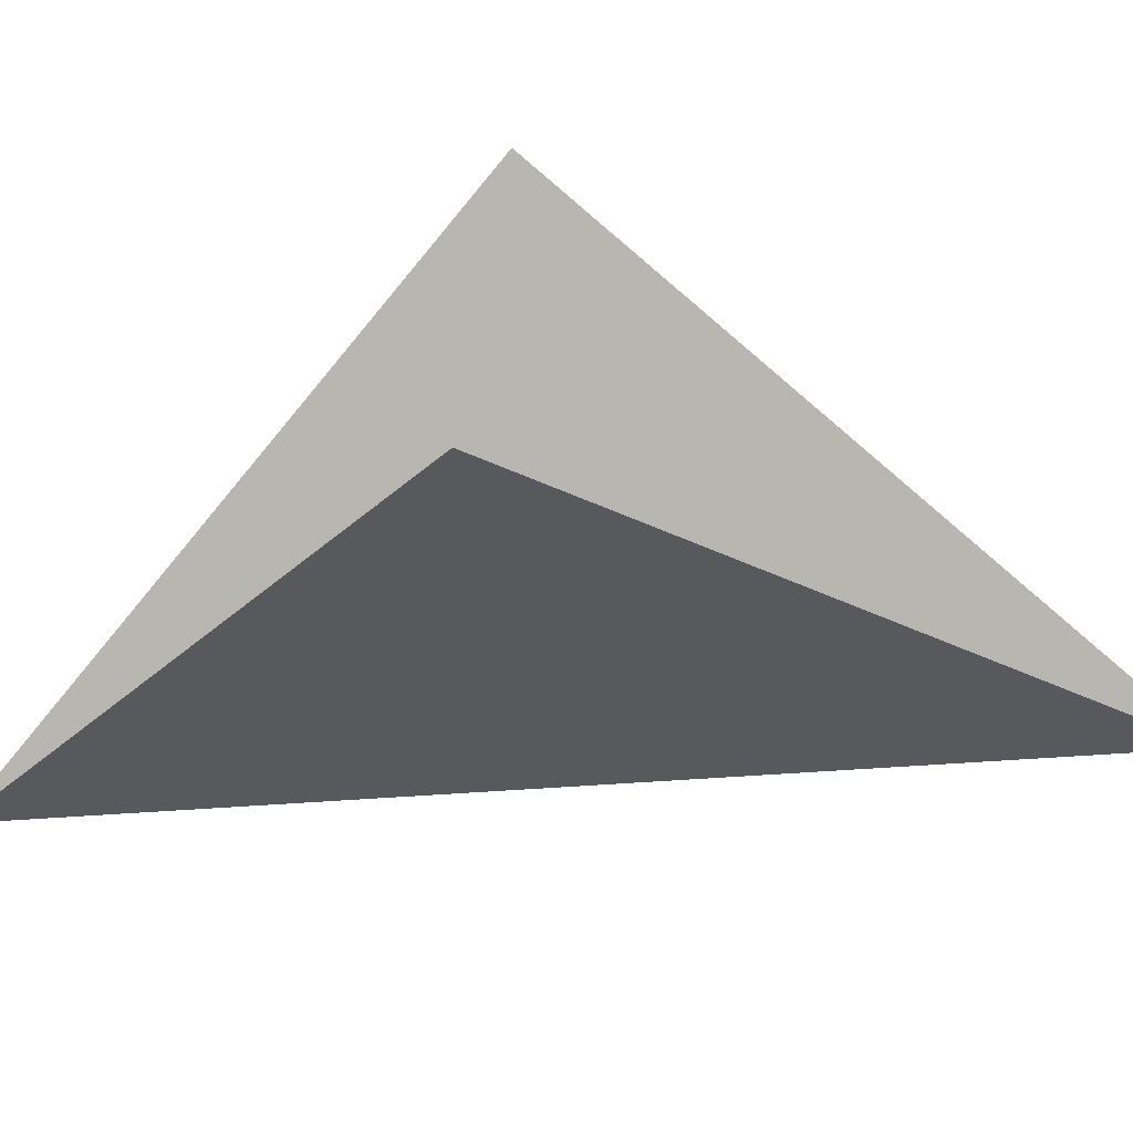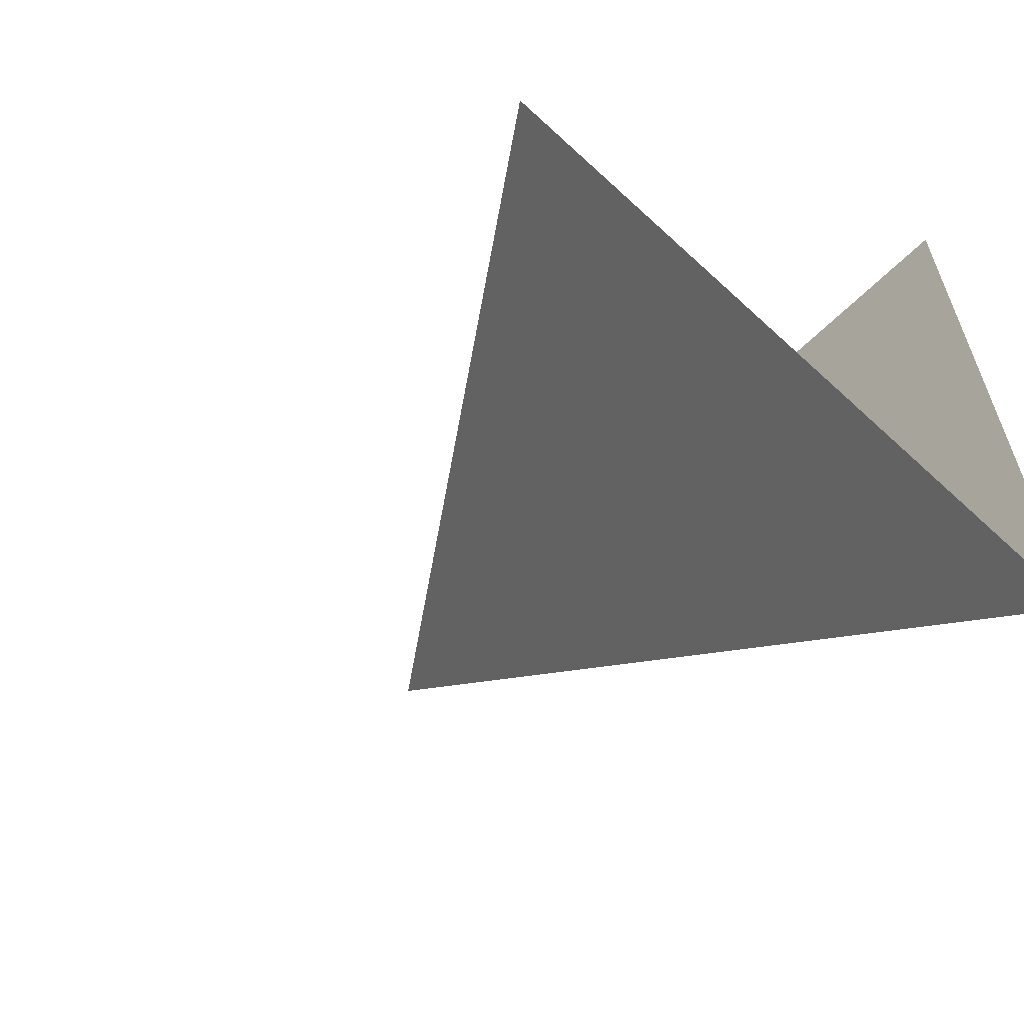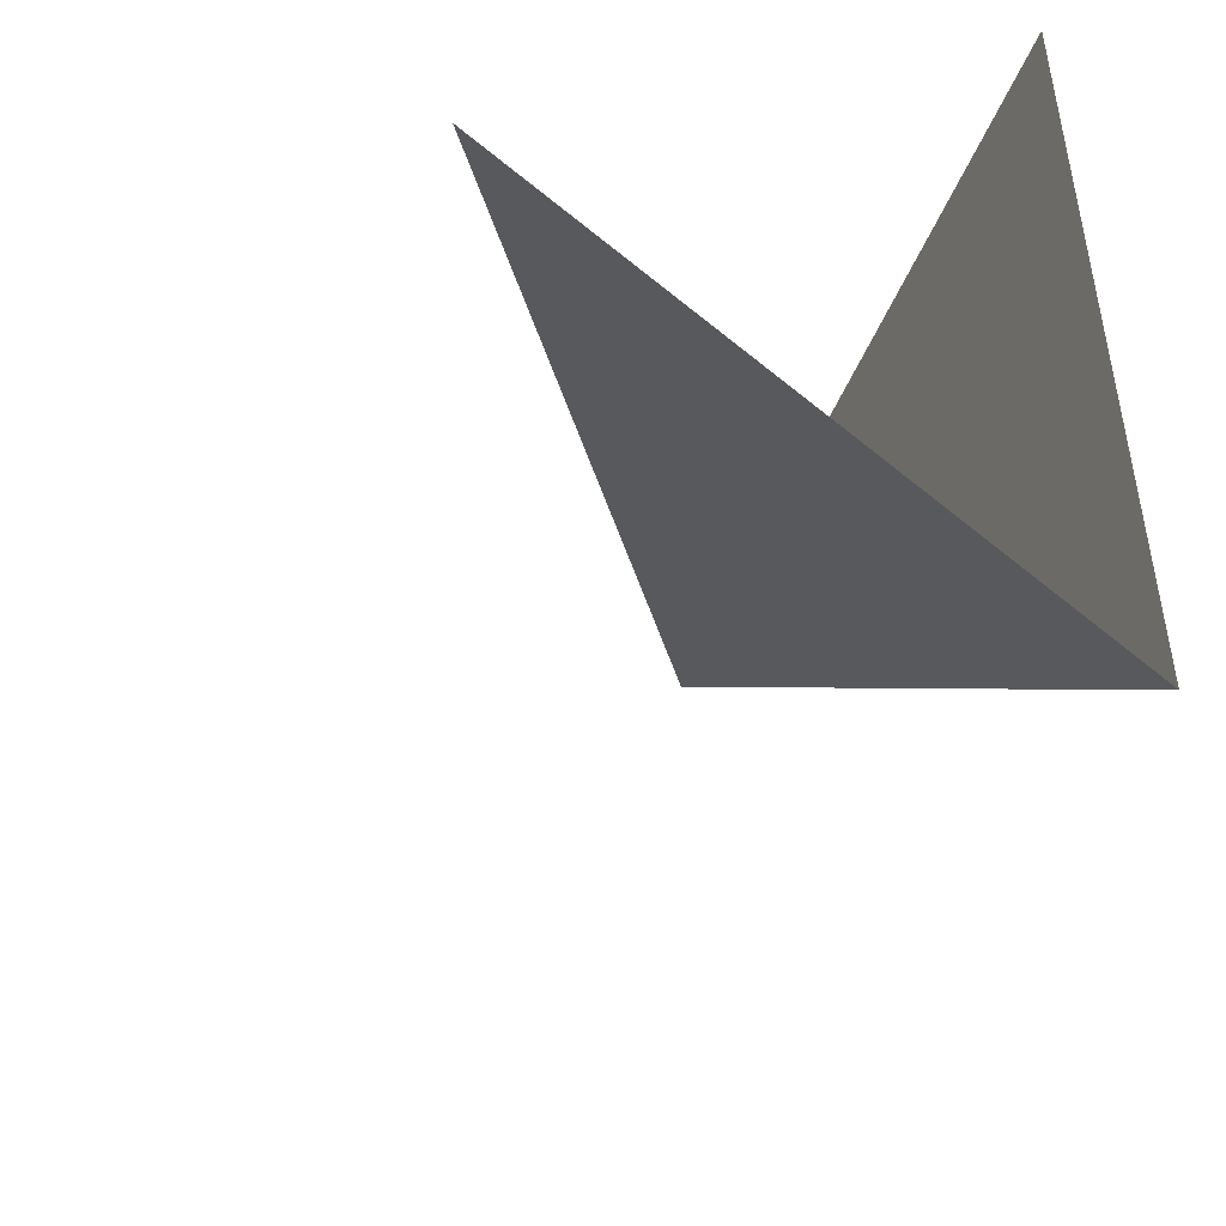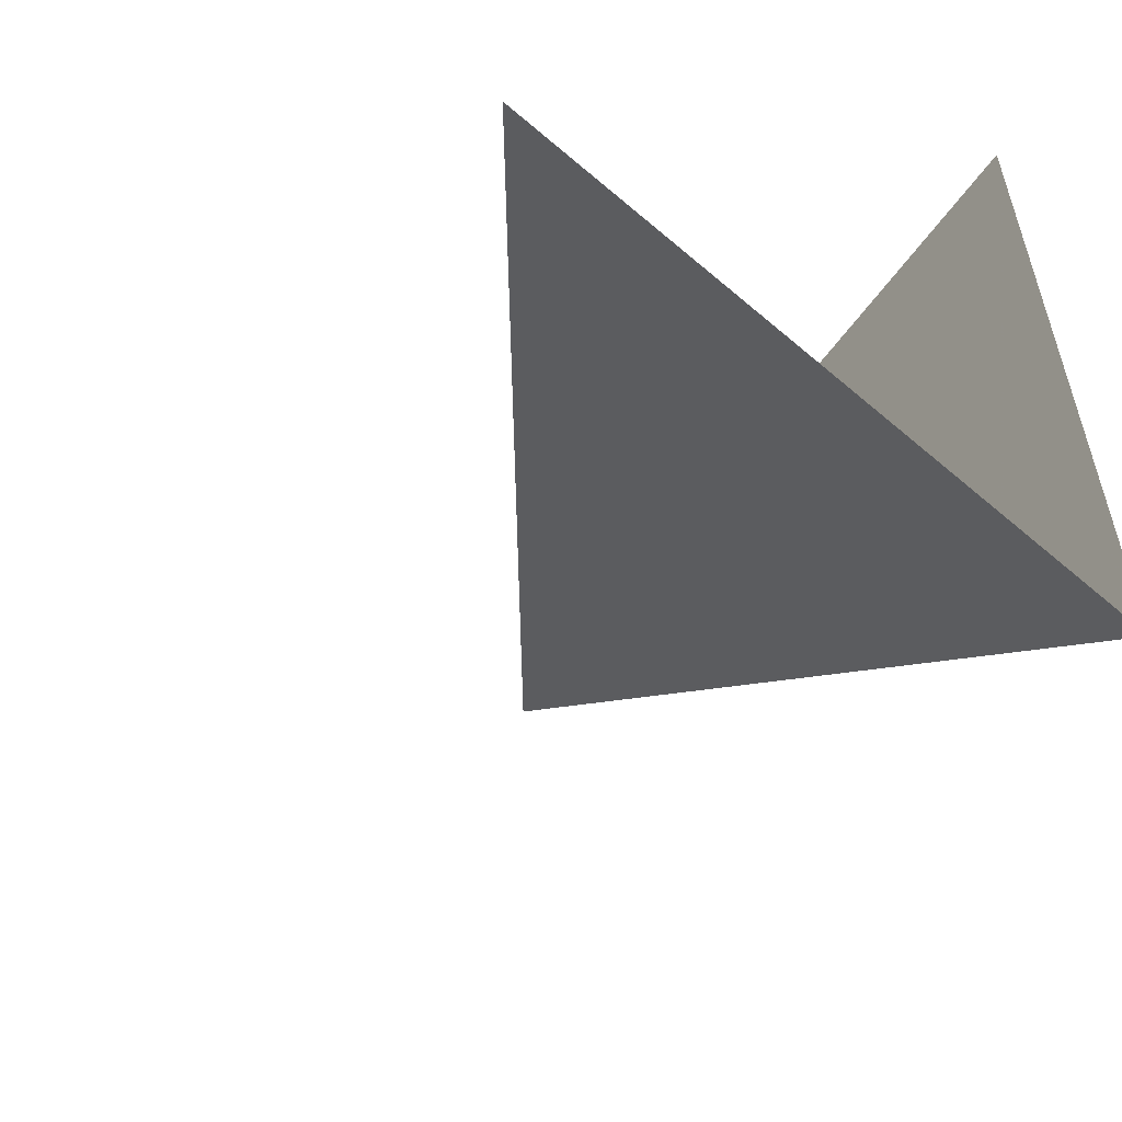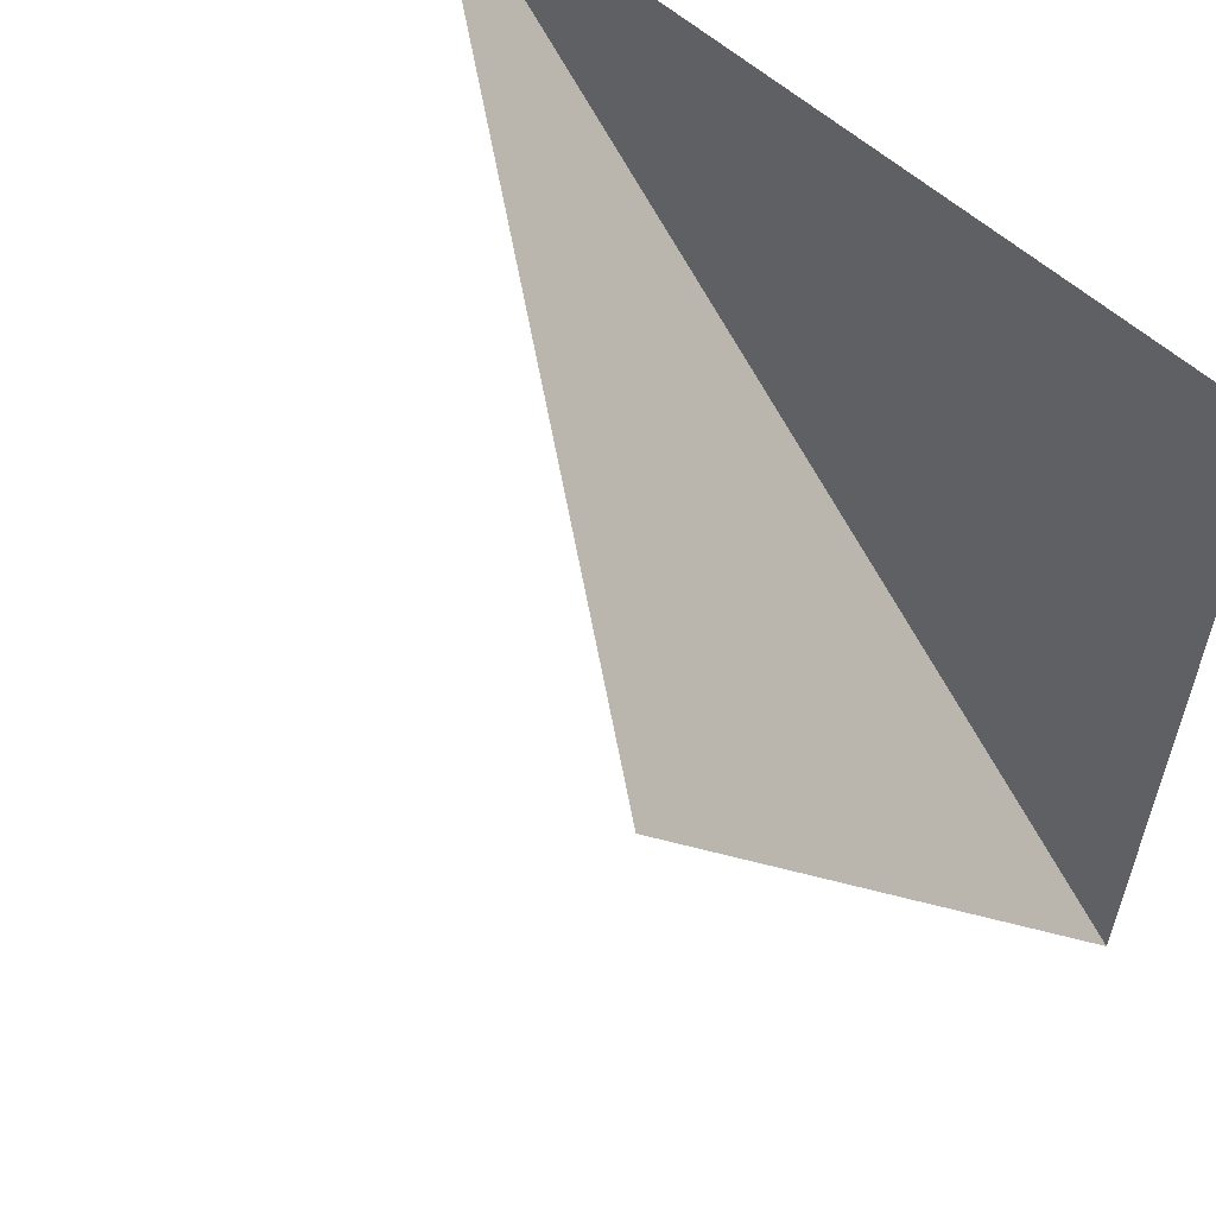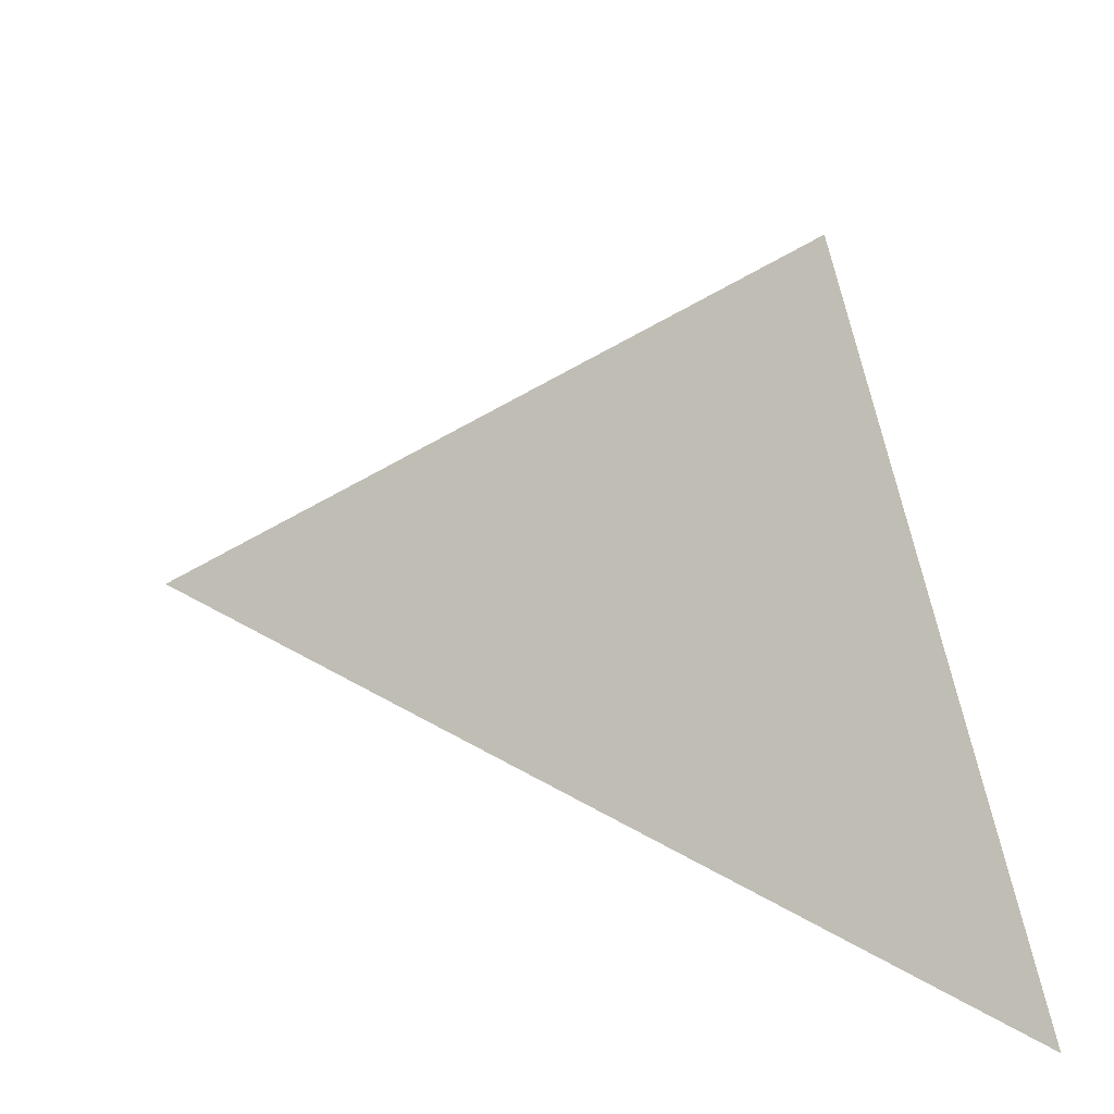
<metadata>
{"format":"obj","ext":"obj","renderer":"f3d","projection":"perspective","resolution":1024,"background":"white","views":[{"elev":-30.0,"azim":143.1,"up":"+Z"},{"elev":-62.7,"azim":45.0,"up":"+Y"},{"elev":-48.3,"azim":68.9,"up":"+Y"},{"elev":-56.7,"azim":55.3,"up":"+Y"},{"elev":57.9,"azim":43.1,"up":"+Y"},{"elev":-65.6,"azim":-2.1,"up":"+Y"}]}
</metadata>
<code>
v -2 2 0
v 2 -2 0
v 2 2 0
v 2 -2 4.004e-16
v -2 2 -4.37e-17
v 1.191 1.191 2.272
f 1 2 3
f 4 5 6

</code>
